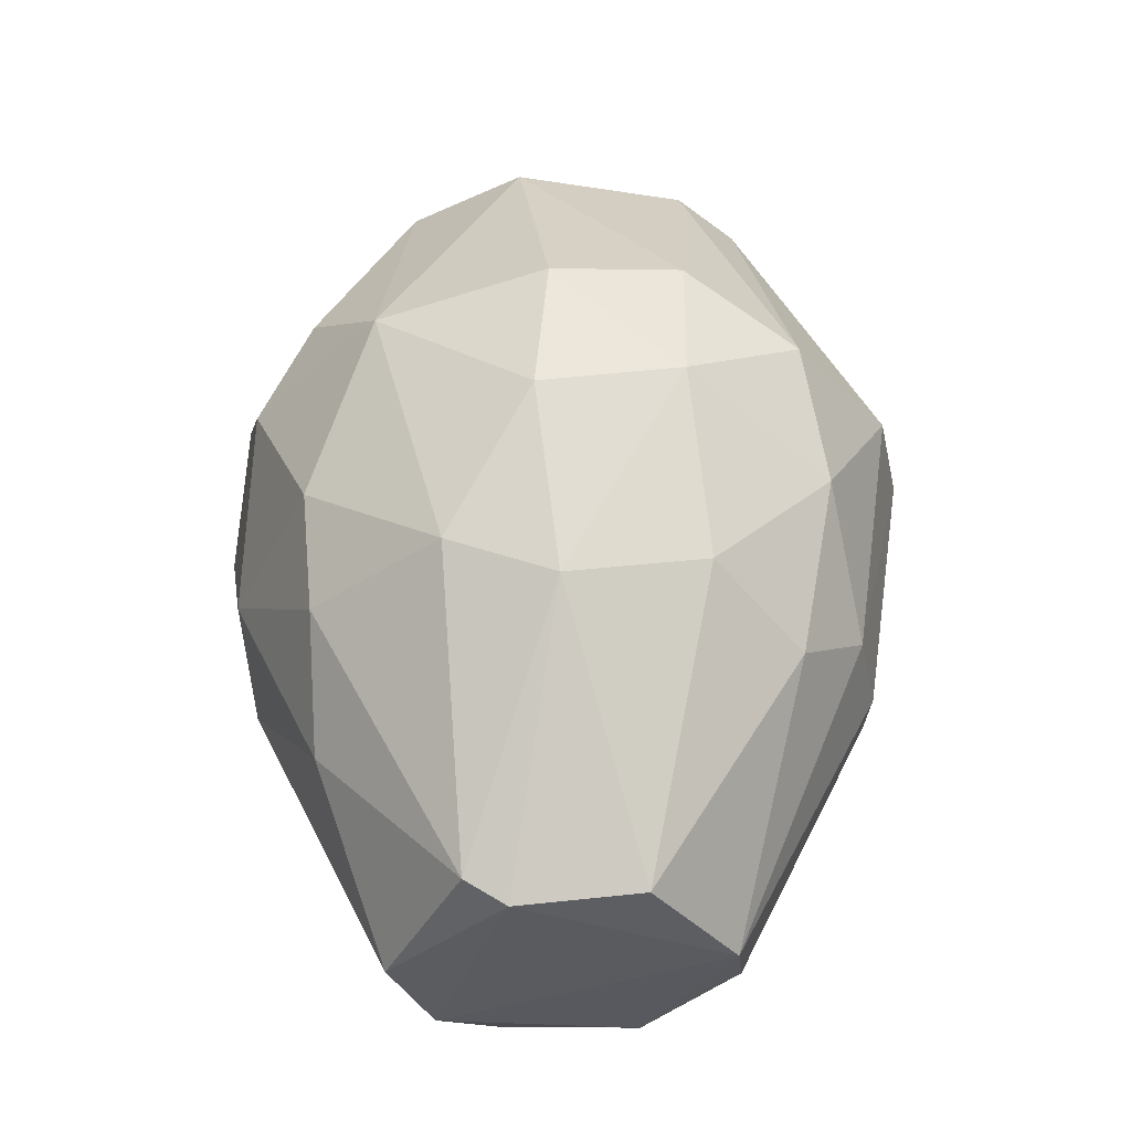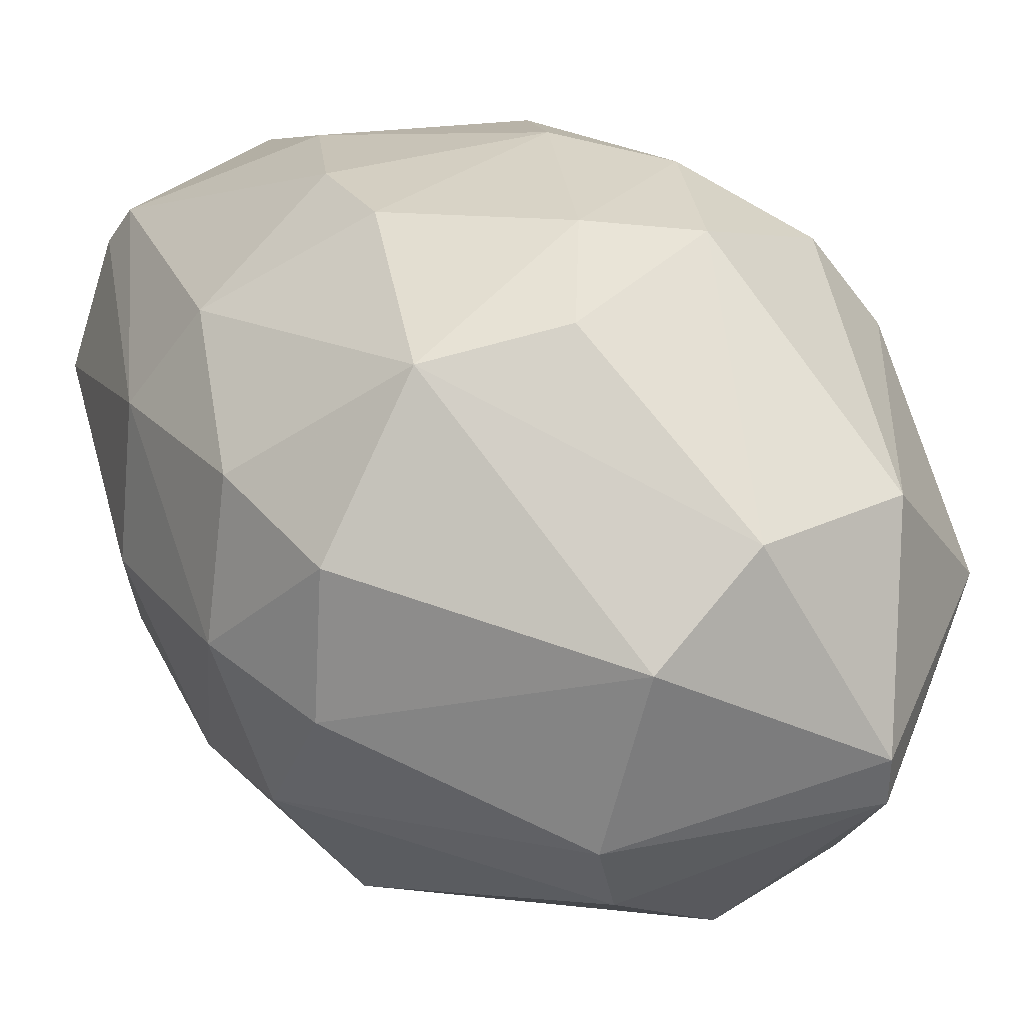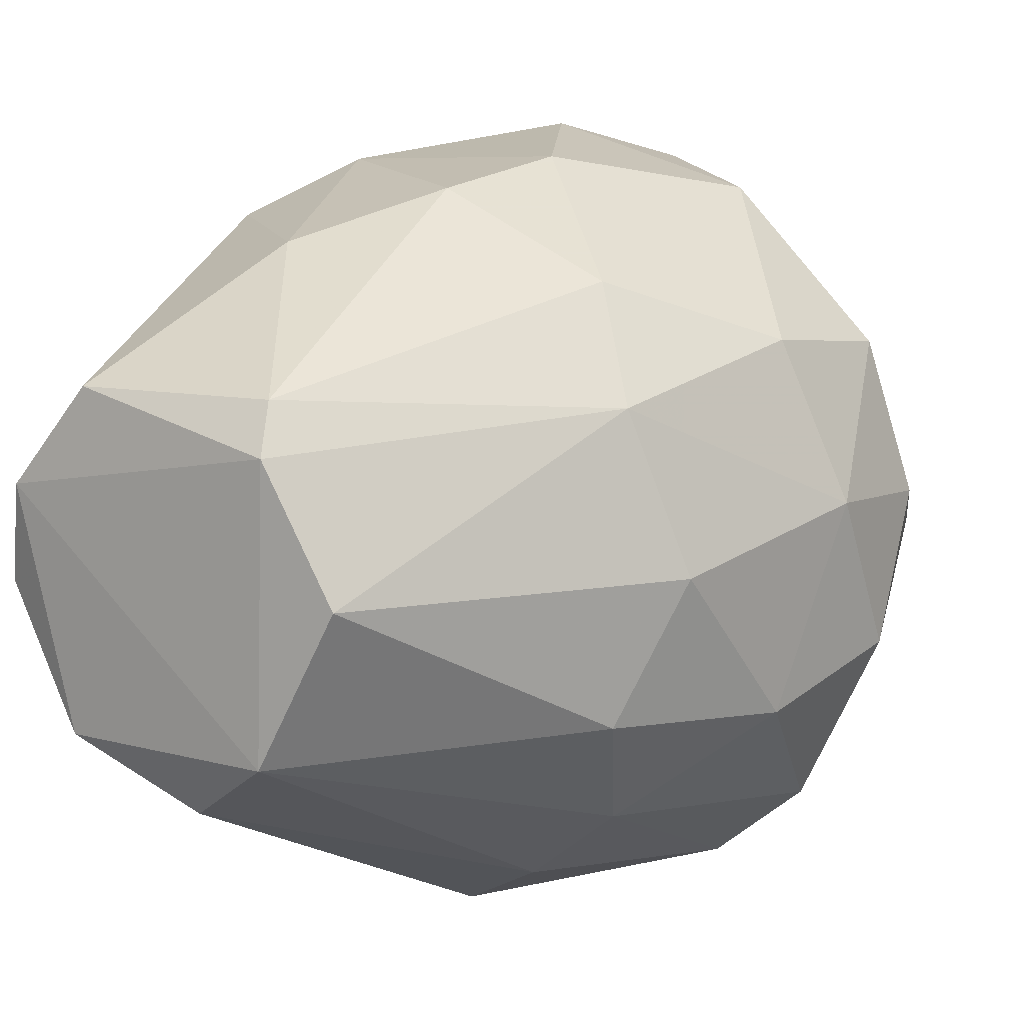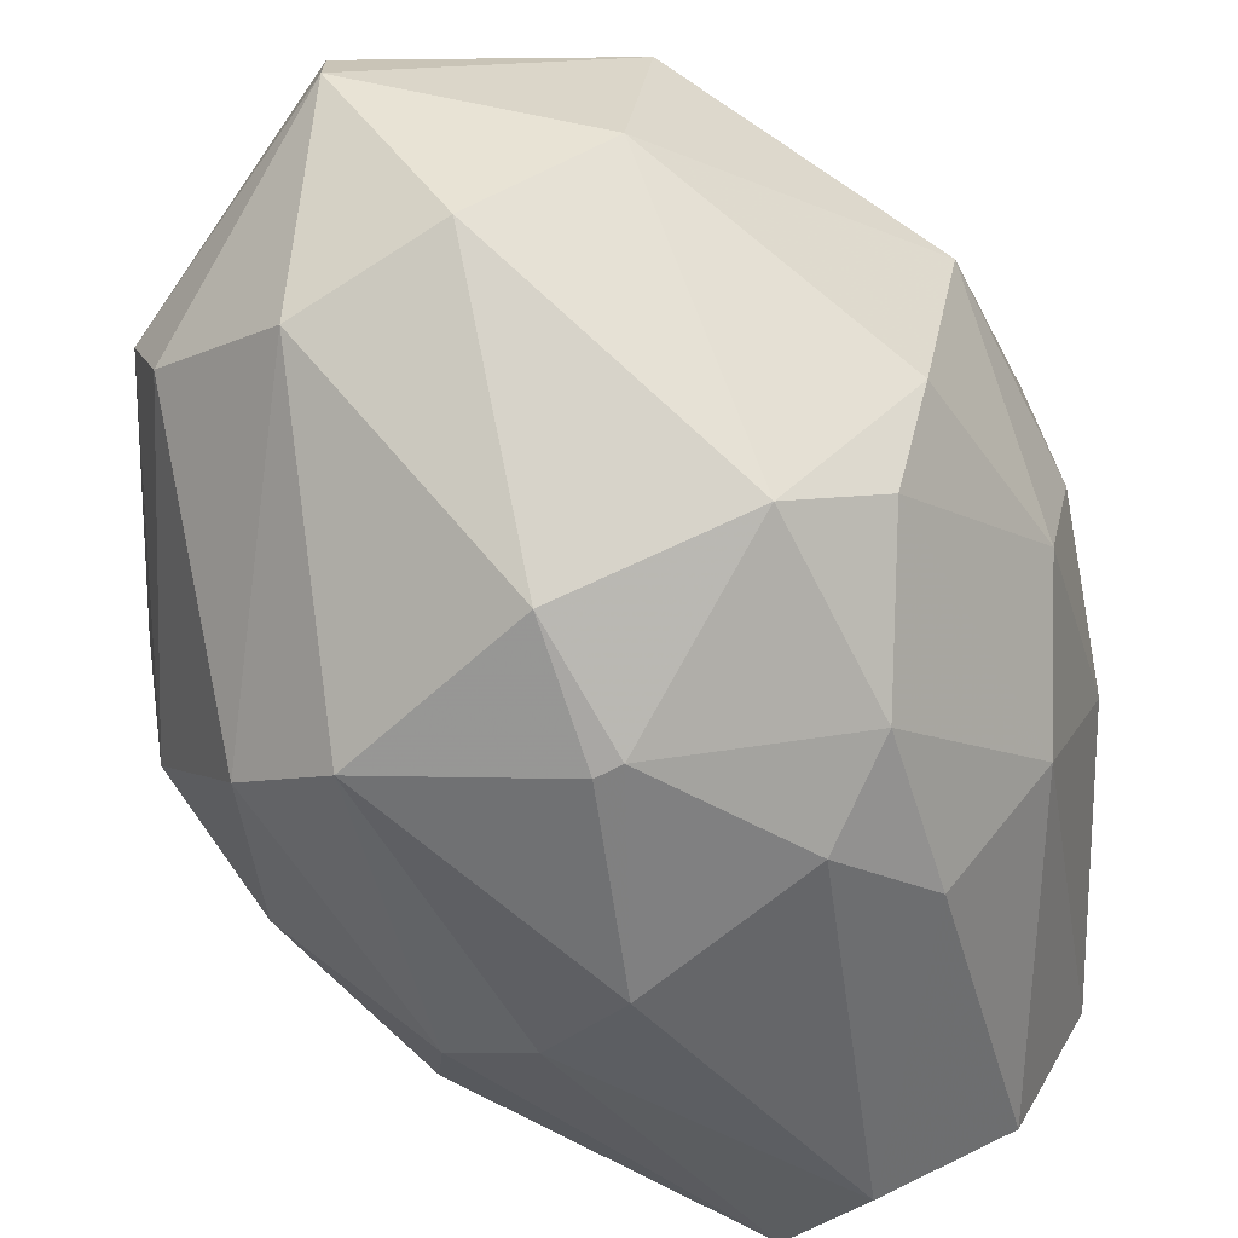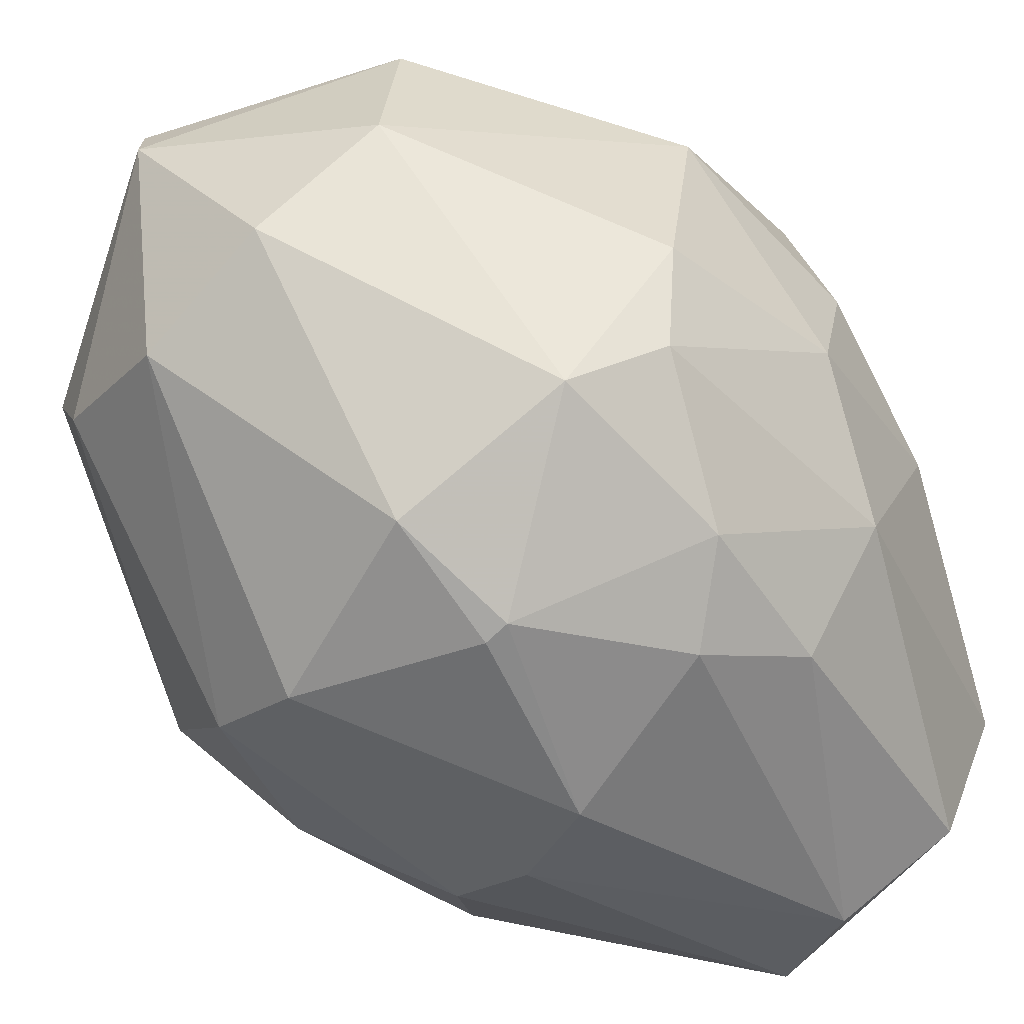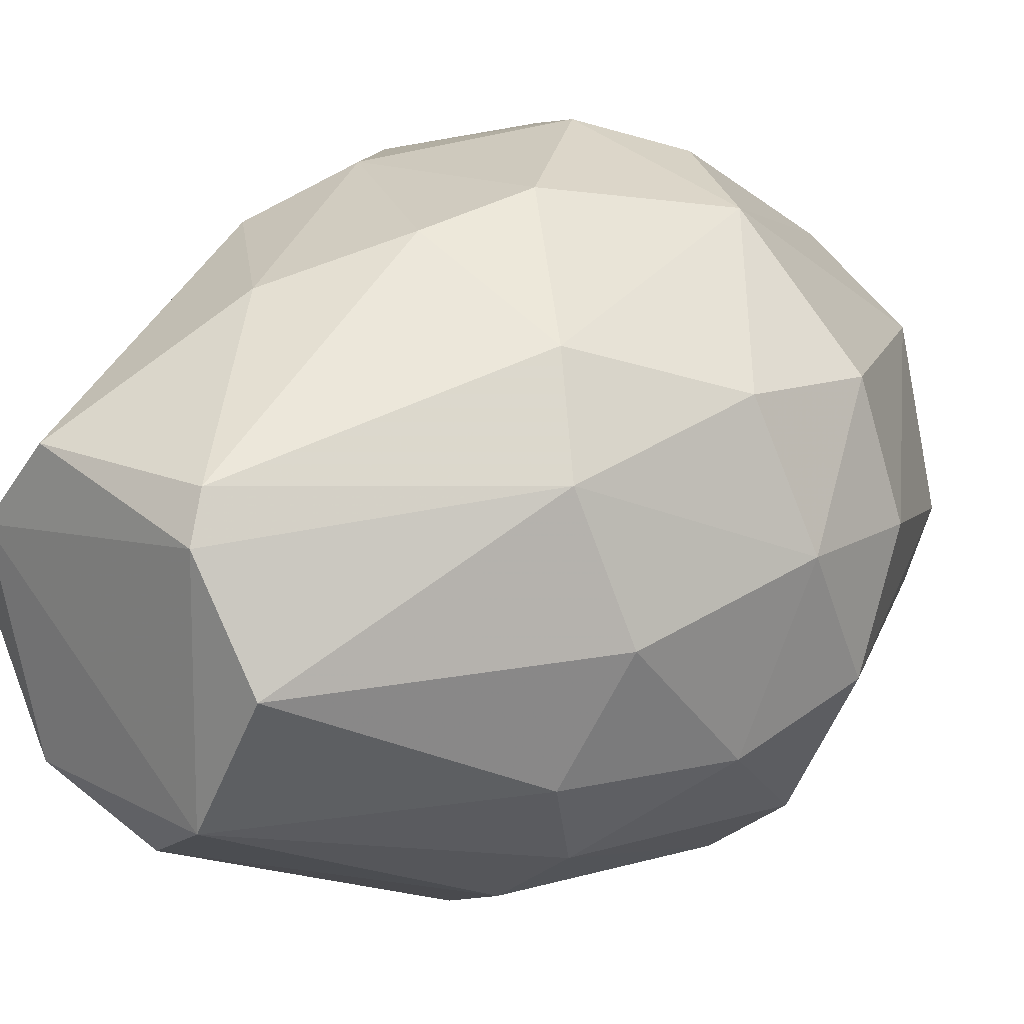
<metadata>
{"format":"obj","ext":"obj","renderer":"f3d","projection":"perspective","resolution":1024,"background":"white","views":[{"elev":-33.8,"azim":-115.9,"up":"+Z"},{"elev":37.9,"azim":-40.6,"up":"+Y"},{"elev":9.0,"azim":-143.6,"up":"+Y"},{"elev":-70.1,"azim":27.0,"up":"+Y"},{"elev":-71.2,"azim":43.9,"up":"+Y"},{"elev":18.7,"azim":-136.1,"up":"+Y"}]}
</metadata>
<code>
o convex_0
v 0.01099 0.03226 -0.005559
v -0.001112 -0.03551 0.004709
v 0.0013 -0.03551 0.004709
v 9.7e-05 0.002011 0.0501
v -0.035 0.003827 0.003492
v 0.01764 -0.001614 -0.04308
v 0.03459 0.000805 0.0162
v -0.01745 -0.000401 -0.04369
v -0.01866 0.02985 0.01197
v -0.02593 -0.02461 0.01196
v 0.0249 -0.02521 0.01016
v -0.001112 -0.01916 -0.04128
v 0.0249 0.025 0.01439
v -0.01019 0.01533 -0.04248
v 0.006145 -0.01916 0.03981
v -0.02169 -0.003423 0.0386
v -0.005345 0.02077 0.03921
v 0.02612 0.01472 -0.02069
v -0.0235 -0.02158 -0.01464
v 0.02128 0.00382 0.0392
v 0.02551 -0.01734 -0.01586
v 0.007959 0.01533 -0.0443
v -0.02169 0.02319 -0.01404
v 9.7e-05 0.0353 0.01077
v -0.007771 -0.02037 0.0386
v -0.03076 0.01654 0.01439
v -0.006554 0.03045 -0.01525
v 0.03459 0.001408 -0.003752
v 0.01038 0.01835 0.03981
v 0.01522 -0.02643 -0.01767
v -0.03439 -0.009474 0.01077
v -0.03137 -0.000401 -0.01525
v -0.007159 -0.03187 -0.01282
v 0.000695 -0.03429 0.01681
v 0.01825 -0.0113 0.03799
v -0.01684 0.01351 0.0392
v 0.01038 -0.01371 -0.04369
v -0.01019 -0.01371 -0.04429
v -0.02713 0.01351 -0.01827
v 0.03035 0.01896 0.002294
v -0.01745 -0.03127 0.01136
v 0.01764 -0.03005 0.01499
v 0.02975 -0.01795 0.01439
v 0.009773 0.03287 0.0162
v -0.02713 -0.0125 -0.02009
v 0.01643 0.02743 -0.01464
v -0.03379 0.003217 0.01681
v 0.02914 0.01653 0.01923
v 0.02975 0.000202 -0.02009
v 0.009773 -0.03187 -0.00919
v -0.01927 -0.0113 0.03799
v 0.0013 0.02622 -0.02675
v 0.01522 0.006848 -0.0449
v 9.7e-05 -0.00282 0.0501
v 0.03217 -0.0113 -0.003144
v -0.03016 0.01774 0.000478
v -0.03197 -0.01372 -0.002545
v -0.009585 0.03287 -0.004351
v -0.0114 0.01108 -0.04491
v 0.01764 0.03106 0.004101
v 0.01764 -0.03005 -0.003144
v -0.01563 -0.02763 -0.01525
v -0.007159 0.03226 0.01863
v 0.03459 0.009877 0.002294
f 28 49 64
f 14 23 27
f 17 4 29
f 4 20 29
f 3 2 33
f 2 3 34
f 15 25 34
f 7 20 35
f 16 4 36
f 17 9 36
f 4 17 36
f 9 26 36
f 6 21 37
f 30 12 37
f 21 30 37
f 37 12 38
f 23 14 39
f 8 32 39
f 32 5 39
f 10 19 41
f 25 10 41
f 33 2 41
f 2 34 41
f 34 25 41
f 34 3 42
f 15 34 42
f 35 15 42
f 35 42 43
f 7 35 43
f 42 11 43
f 17 29 44
f 29 13 44
f 32 8 45
f 8 38 45
f 38 19 45
f 18 22 46
f 40 18 46
f 26 5 47
f 31 16 47
f 5 31 47
f 16 36 47
f 36 26 47
f 20 7 48
f 13 29 48
f 29 20 48
f 40 13 48
f 21 6 49
f 12 30 50
f 3 33 50
f 33 12 50
f 10 25 51
f 31 10 51
f 16 31 51
f 22 14 52
f 27 1 52
f 14 27 52
f 1 46 52
f 46 22 52
f 22 18 53
f 6 37 53
f 37 38 53
f 49 6 53
f 18 49 53
f 4 16 54
f 20 4 54
f 25 15 54
f 15 35 54
f 35 20 54
f 16 51 54
f 51 25 54
f 11 21 55
f 28 7 55
f 43 11 55
f 7 43 55
f 21 49 55
f 49 28 55
f 9 23 56
f 5 26 56
f 26 9 56
f 23 39 56
f 39 5 56
f 19 10 57
f 10 31 57
f 31 5 57
f 5 32 57
f 45 19 57
f 32 45 57
f 23 9 58
f 24 1 58
f 9 24 58
f 1 27 58
f 27 23 58
f 14 22 59
f 38 8 59
f 8 39 59
f 39 14 59
f 22 53 59
f 53 38 59
f 1 24 60
f 13 40 60
f 44 13 60
f 24 44 60
f 46 1 60
f 40 46 60
f 21 11 61
f 30 21 61
f 42 3 61
f 11 42 61
f 50 30 61
f 3 50 61
f 12 33 62
f 19 38 62
f 38 12 62
f 41 19 62
f 33 41 62
f 9 17 63
f 24 9 63
f 44 24 63
f 17 44 63
f 7 28 64
f 18 40 64
f 48 7 64
f 40 48 64
f 49 18 64

</code>
